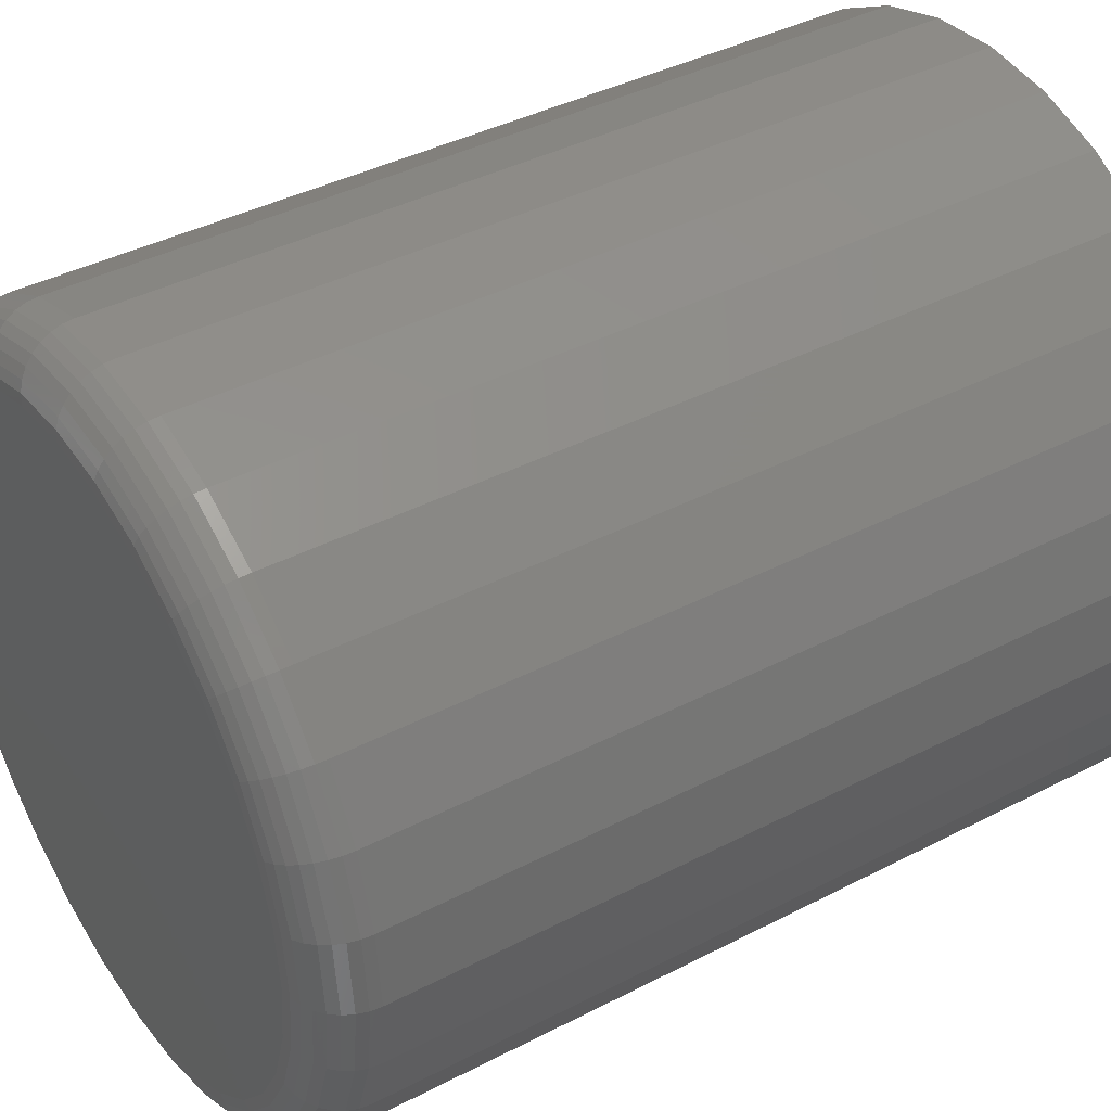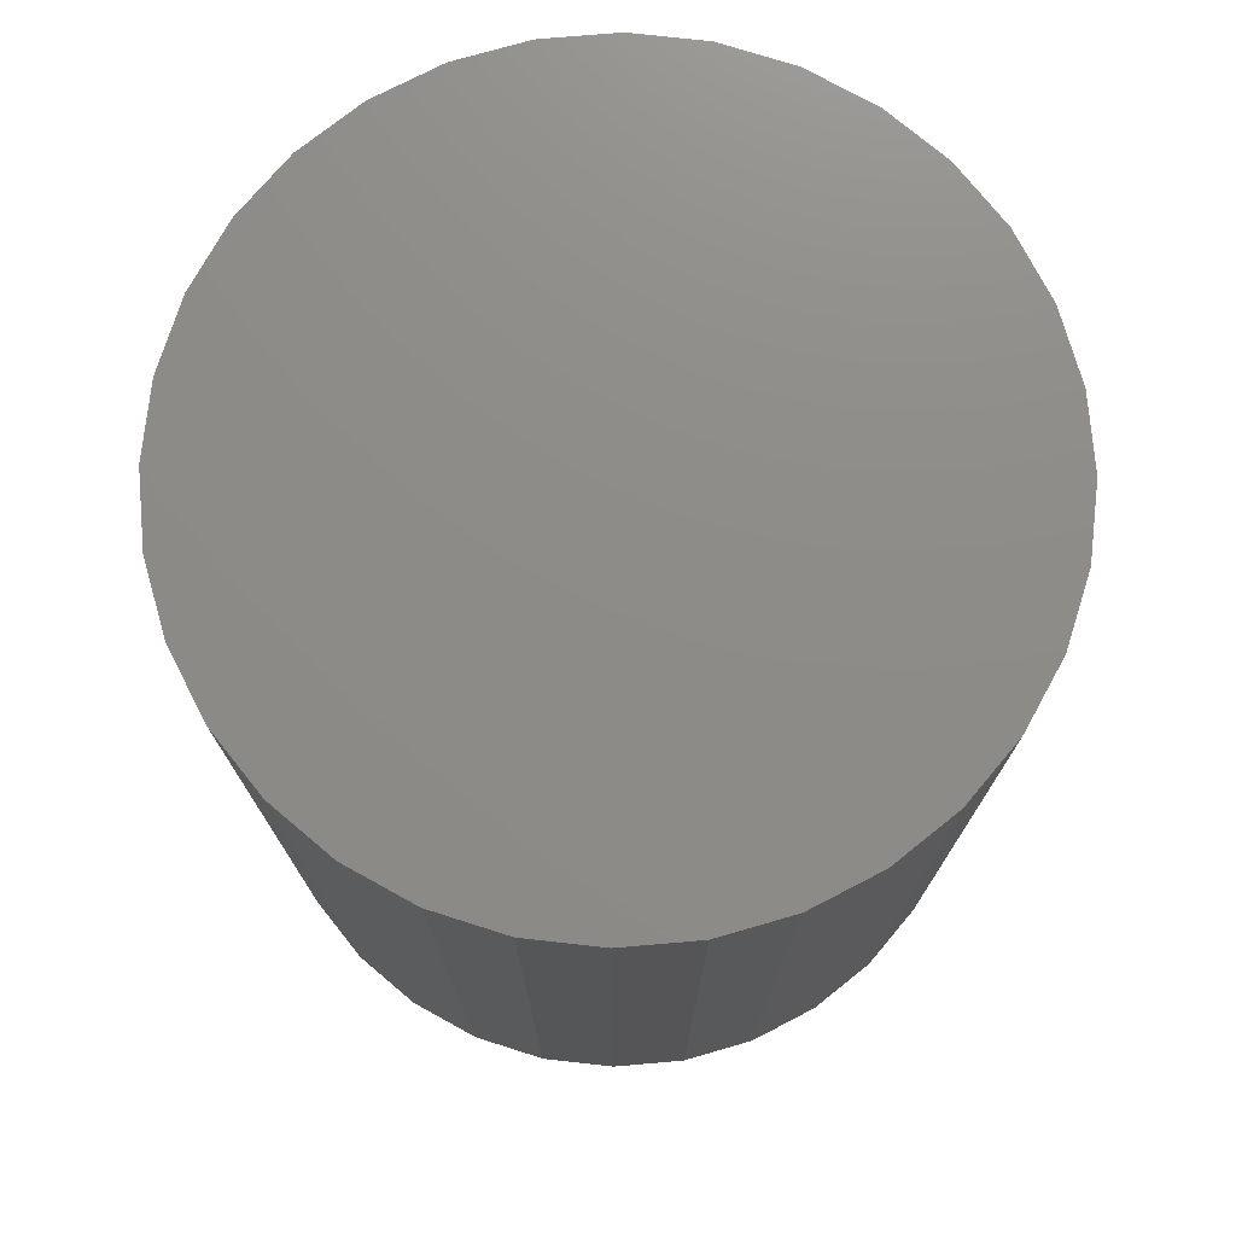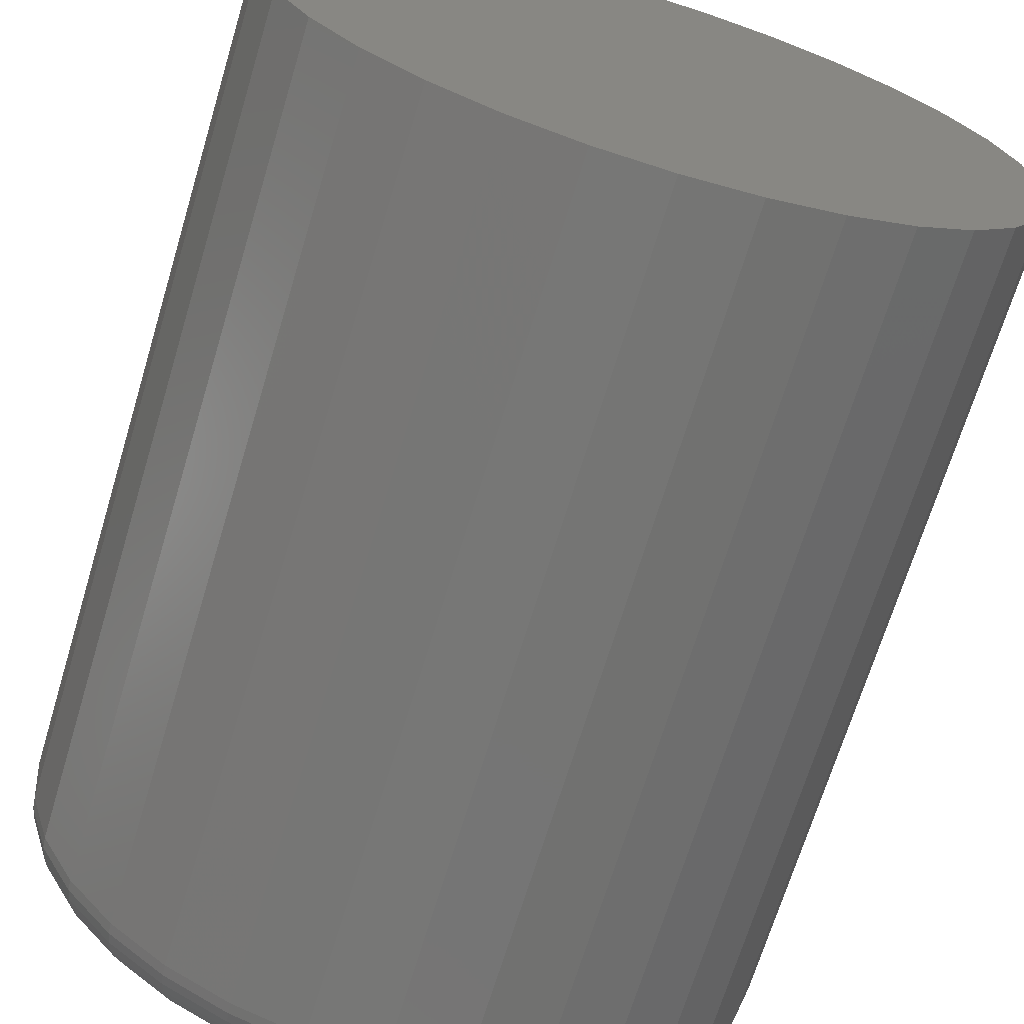
<metadata>
{"format":"stl","ext":"stl","renderer":"f3d","projection":"perspective","resolution":1024,"background":"white","views":[{"elev":40.2,"azim":-122.6,"up":"+Y"},{"elev":75.2,"azim":-123.0,"up":"+Z"},{"elev":-68.6,"azim":-16.8,"up":"+Y"}]}
</metadata>
<code>
# stl→obj: 320 verts, 636 faces
v -0.0006579 0.265 0
v 0.05103 0.2599 0
v -0.05235 0.2599 0
v -0.0006579 -0.265 0
v -0.05235 -0.2599 0
v 0.05103 -0.2599 0
v -0.1021 -0.2448 0
v 0.1007 -0.2448 0
v -0.1479 -0.2203 0
v 0.1465 -0.2203 0
v -0.188 -0.1874 0
v 0.1867 -0.1874 0
v -0.221 -0.1472 0
v 0.2197 -0.1472 0
v -0.2455 -0.1014 0
v 0.2441 -0.1014 0
v -0.2605 -0.05169 0
v 0.2592 -0.05169 0
v -0.2656 -1.989e-16 0
v 0.2643 -6.092e-17 0
v -0.2605 0.05169 0
v 0.2592 0.05169 0
v -0.2455 0.1014 0
v 0.2441 0.1014 0
v -0.221 0.1472 0
v 0.2197 0.1472 0
v -0.188 0.1874 0
v 0.1867 0.1874 0
v -0.1479 0.2203 0
v 0.1465 0.2203 0
v -0.1021 0.2448 0
v 0.1007 0.2448 0
v 0.3112 -3.533e-16 0.04688
v 0.3112 0 0.75
v 0.3052 -0.06084 0.04688
v 0.3052 -0.06084 0.75
v 0.2874 -0.1193 0.04688
v 0.2874 -0.1193 0.75
v 0.2586 -0.1733 0.04688
v 0.2586 -0.1733 0.75
v 0.2198 -0.2205 0.04688
v 0.2198 -0.2205 0.75
v 0.1726 -0.2593 0.04688
v 0.1726 -0.2593 0.75
v 0.1187 -0.2881 0.04688
v 0.1187 -0.2881 0.75
v 0.06018 -0.3059 0.04688
v 0.06018 -0.3059 0.75
v -0.0006579 -0.3118 0.04688
v -0.0006579 -0.3118 0.75
v -0.0615 -0.3059 0.04688
v -0.0615 -0.3059 0.75
v -0.12 -0.2881 0.04688
v -0.12 -0.2881 0.75
v -0.1739 -0.2593 0.04688
v -0.1739 -0.2593 0.75
v -0.2212 -0.2205 0.04688
v -0.2212 -0.2205 0.75
v -0.2599 -0.1733 0.04688
v -0.2599 -0.1733 0.75
v -0.2888 -0.1193 0.04688
v -0.2888 -0.1193 0.75
v -0.3065 -0.06084 0.04688
v -0.3065 -0.06084 0.75
v -0.3125 3.819e-17 0.04688
v -0.3125 3.819e-17 0.75
v -0.3065 0.06084 0.04688
v -0.3065 0.06084 0.75
v -0.2888 0.1193 0.04688
v -0.2888 0.1193 0.75
v -0.2599 0.1733 0.04688
v -0.2599 0.1733 0.75
v -0.2212 0.2205 0.04688
v -0.2212 0.2205 0.75
v -0.1739 0.2593 0.04688
v -0.1739 0.2593 0.75
v -0.12 0.2881 0.04688
v -0.12 0.2881 0.75
v -0.0615 0.3059 0.04688
v -0.0615 0.3059 0.75
v -0.0006579 0.3118 0.04688
v -0.0006579 0.3118 0.75
v 0.06018 0.3059 0.04688
v 0.06018 0.3059 0.75
v 0.1187 0.2881 0.04688
v 0.1187 0.2881 0.75
v 0.1726 0.2593 0.04688
v 0.1726 0.2593 0.75
v 0.2198 0.2205 0.04688
v 0.2198 0.2205 0.75
v 0.2586 0.1733 0.04688
v 0.2586 0.1733 0.75
v 0.2874 0.1193 0.04688
v 0.2874 0.1193 0.75
v 0.3052 0.06084 0.04688
v 0.3052 0.06084 0.75
v 0.3103 -5.551e-17 0.03773
v 0.3043 -0.06066 0.03773
v 0.3076 -2.776e-17 0.02894
v 0.3017 -0.06014 0.02894
v 0.3033 -2.776e-17 0.02083
v 0.2974 -0.0593 0.02083
v 0.2975 -5.551e-17 0.01373
v 0.2917 -0.05816 0.01373
v 0.2904 -5.551e-17 0.0079
v 0.2848 -0.05677 0.0079
v 0.2822 -4.163e-17 0.003568
v 0.2768 -0.05519 0.003568
v 0.2735 -4.163e-17 0.0009007
v 0.2682 -0.05348 0.0009007
v -0.3056 -0.06066 0.03773
v -0.3116 -1.11e-16 0.03773
v -0.303 -0.06014 0.02894
v -0.3089 -1.388e-16 0.02894
v -0.2988 -0.0593 0.02083
v -0.3046 -1.388e-16 0.02083
v -0.293 -0.05816 0.01373
v -0.2988 -1.11e-16 0.01373
v -0.2861 -0.05677 0.0079
v -0.2917 -1.388e-16 0.0079
v -0.2781 -0.05519 0.003568
v -0.2836 -1.249e-16 0.003568
v -0.2695 -0.05348 0.0009007
v -0.2748 -9.714e-17 0.0009007
v -0.2879 -0.119 0.03773
v -0.2855 -0.118 0.02894
v -0.2815 -0.1163 0.02083
v -0.2761 -0.1141 0.01373
v -0.2695 -0.1114 0.0079
v -0.262 -0.1083 0.003568
v -0.2539 -0.1049 0.0009007
v -0.2592 -0.1727 0.03773
v -0.257 -0.1713 0.02894
v -0.2534 -0.1689 0.02083
v -0.2485 -0.1656 0.01373
v -0.2426 -0.1617 0.0079
v -0.2359 -0.1572 0.003568
v -0.2286 -0.1523 0.0009007
v -0.2205 -0.2199 0.03773
v -0.2186 -0.218 0.02894
v -0.2156 -0.2149 0.02083
v -0.2115 -0.2108 0.01373
v -0.2064 -0.2058 0.0079
v -0.2007 -0.2 0.003568
v -0.1945 -0.1938 0.0009007
v -0.1734 -0.2585 0.03773
v -0.1719 -0.2563 0.02894
v -0.1695 -0.2527 0.02083
v -0.1663 -0.2479 0.01373
v -0.1623 -0.242 0.0079
v -0.1578 -0.2352 0.003568
v -0.1529 -0.2279 0.0009007
v -0.1197 -0.2873 0.03773
v -0.1186 -0.2848 0.02894
v -0.117 -0.2808 0.02083
v -0.1147 -0.2754 0.01373
v -0.112 -0.2689 0.0079
v -0.1089 -0.2614 0.003568
v -0.1056 -0.2532 0.0009007
v -0.06132 -0.305 0.03773
v -0.0608 -0.3024 0.02894
v -0.05995 -0.2981 0.02083
v -0.05882 -0.2924 0.01373
v -0.05743 -0.2854 0.0079
v -0.05585 -0.2775 0.003568
v -0.05413 -0.2688 0.0009007
v -0.0006579 -0.3109 0.03773
v -0.0006579 -0.3083 0.02894
v -0.0006579 -0.3039 0.02083
v -0.0006579 -0.2981 0.01373
v -0.0006579 -0.291 0.0079
v -0.0006579 -0.2829 0.003568
v -0.0006579 -0.2741 0.0009007
v 0.06 -0.305 0.03773
v 0.05948 -0.3024 0.02894
v 0.05864 -0.2981 0.02083
v 0.0575 -0.2924 0.01373
v 0.05612 -0.2854 0.0079
v 0.05453 -0.2775 0.003568
v 0.05282 -0.2688 0.0009007
v 0.1183 -0.2873 0.03773
v 0.1173 -0.2848 0.02894
v 0.1157 -0.2808 0.02083
v 0.1134 -0.2754 0.01373
v 0.1107 -0.2689 0.0079
v 0.1076 -0.2614 0.003568
v 0.1042 -0.2532 0.0009007
v 0.1721 -0.2585 0.03773
v 0.1706 -0.2563 0.02894
v 0.1682 -0.2527 0.02083
v 0.165 -0.2479 0.01373
v 0.161 -0.242 0.0079
v 0.1565 -0.2352 0.003568
v 0.1516 -0.2279 0.0009007
v 0.2192 -0.2199 0.03773
v 0.2173 -0.218 0.02894
v 0.2143 -0.2149 0.02083
v 0.2101 -0.2108 0.01373
v 0.2051 -0.2058 0.0079
v 0.1994 -0.2 0.003568
v 0.1932 -0.1938 0.0009007
v 0.2579 -0.1727 0.03773
v 0.2557 -0.1713 0.02894
v 0.2521 -0.1689 0.02083
v 0.2472 -0.1656 0.01373
v 0.2413 -0.1617 0.0079
v 0.2346 -0.1572 0.003568
v 0.2273 -0.1523 0.0009007
v 0.2866 -0.119 0.03773
v 0.2842 -0.118 0.02894
v 0.2801 -0.1163 0.02083
v 0.2748 -0.1141 0.01373
v 0.2682 -0.1114 0.0079
v 0.2607 -0.1083 0.003568
v 0.2526 -0.1049 0.0009007
v -0.3056 0.06066 0.03773
v -0.303 0.06014 0.02894
v -0.2988 0.0593 0.02083
v -0.293 0.05816 0.01373
v -0.2861 0.05677 0.0079
v -0.2781 0.05519 0.003568
v -0.2695 0.05348 0.0009007
v 0.3043 0.06066 0.03773
v 0.3017 0.06014 0.02894
v 0.2974 0.0593 0.02083
v 0.2917 0.05816 0.01373
v 0.2848 0.05677 0.0079
v 0.2768 0.05519 0.003568
v 0.2682 0.05348 0.0009007
v 0.2866 0.119 0.03773
v 0.2842 0.118 0.02894
v 0.2801 0.1163 0.02083
v 0.2748 0.1141 0.01373
v 0.2682 0.1114 0.0079
v 0.2607 0.1083 0.003568
v 0.2526 0.1049 0.0009007
v 0.2579 0.1727 0.03773
v 0.2557 0.1713 0.02894
v 0.2521 0.1689 0.02083
v 0.2472 0.1656 0.01373
v 0.2413 0.1617 0.0079
v 0.2346 0.1572 0.003568
v 0.2273 0.1523 0.0009007
v 0.2192 0.2199 0.03773
v 0.2173 0.218 0.02894
v 0.2143 0.2149 0.02083
v 0.2101 0.2108 0.01373
v 0.2051 0.2058 0.0079
v 0.1994 0.2 0.003568
v 0.1932 0.1938 0.0009007
v 0.1721 0.2585 0.03773
v 0.1706 0.2563 0.02894
v 0.1682 0.2527 0.02083
v 0.165 0.2479 0.01373
v 0.161 0.242 0.0079
v 0.1565 0.2352 0.003568
v 0.1516 0.2279 0.0009007
v 0.1183 0.2873 0.03773
v 0.1173 0.2848 0.02894
v 0.1157 0.2808 0.02083
v 0.1134 0.2754 0.01373
v 0.1107 0.2689 0.0079
v 0.1076 0.2614 0.003568
v 0.1042 0.2532 0.0009007
v 0.06 0.305 0.03773
v 0.05948 0.3024 0.02894
v 0.05864 0.2981 0.02083
v 0.0575 0.2924 0.01373
v 0.05612 0.2854 0.0079
v 0.05453 0.2775 0.003568
v 0.05282 0.2688 0.0009007
v -0.0006579 0.3109 0.03773
v -0.0006579 0.3083 0.02894
v -0.0006579 0.3039 0.02083
v -0.0006579 0.2981 0.01373
v -0.0006579 0.291 0.0079
v -0.0006579 0.2829 0.003568
v -0.0006579 0.2741 0.0009007
v -0.06132 0.305 0.03773
v -0.0608 0.3024 0.02894
v -0.05995 0.2981 0.02083
v -0.05882 0.2924 0.01373
v -0.05743 0.2854 0.0079
v -0.05585 0.2775 0.003568
v -0.05413 0.2688 0.0009007
v -0.1197 0.2873 0.03773
v -0.1186 0.2848 0.02894
v -0.117 0.2808 0.02083
v -0.1147 0.2754 0.01373
v -0.112 0.2689 0.0079
v -0.1089 0.2614 0.003568
v -0.1056 0.2532 0.0009007
v -0.1734 0.2585 0.03773
v -0.1719 0.2563 0.02894
v -0.1695 0.2527 0.02083
v -0.1663 0.2479 0.01373
v -0.1623 0.242 0.0079
v -0.1578 0.2352 0.003568
v -0.1529 0.2279 0.0009007
v -0.2205 0.2199 0.03773
v -0.2186 0.218 0.02894
v -0.2156 0.2149 0.02083
v -0.2115 0.2108 0.01373
v -0.2064 0.2058 0.0079
v -0.2007 0.2 0.003568
v -0.1945 0.1938 0.0009007
v -0.2592 0.1727 0.03773
v -0.257 0.1713 0.02894
v -0.2534 0.1689 0.02083
v -0.2485 0.1656 0.01373
v -0.2426 0.1617 0.0079
v -0.2359 0.1572 0.003568
v -0.2286 0.1523 0.0009007
v -0.2879 0.119 0.03773
v -0.2855 0.118 0.02894
v -0.2815 0.1163 0.02083
v -0.2761 0.1141 0.01373
v -0.2695 0.1114 0.0079
v -0.262 0.1083 0.003568
v -0.2539 0.1049 0.0009007
f 1 2 3
f 4 5 6
f 6 5 7
f 6 7 8
f 8 7 9
f 8 9 10
f 10 9 11
f 10 11 12
f 12 11 13
f 12 13 14
f 14 13 15
f 14 15 16
f 16 15 17
f 16 17 18
f 18 17 19
f 18 19 20
f 20 19 21
f 20 21 22
f 22 21 23
f 22 23 24
f 24 23 25
f 24 25 26
f 26 25 27
f 26 27 28
f 28 27 29
f 28 29 30
f 30 29 31
f 30 31 32
f 32 31 3
f 32 3 2
f 33 34 35
f 35 34 36
f 35 36 37
f 37 36 38
f 37 38 39
f 39 38 40
f 39 40 41
f 41 40 42
f 41 42 43
f 43 42 44
f 43 44 45
f 45 44 46
f 45 46 47
f 47 46 48
f 47 48 49
f 49 48 50
f 49 50 51
f 51 50 52
f 51 52 53
f 53 52 54
f 53 54 55
f 55 54 56
f 55 56 57
f 57 56 58
f 57 58 59
f 59 58 60
f 59 60 61
f 61 60 62
f 61 62 63
f 63 62 64
f 63 64 65
f 65 64 66
f 65 66 67
f 67 66 68
f 67 68 69
f 69 68 70
f 69 70 71
f 71 70 72
f 71 72 73
f 73 72 74
f 73 74 75
f 75 74 76
f 75 76 77
f 77 76 78
f 77 78 79
f 79 78 80
f 79 80 81
f 81 80 82
f 81 82 83
f 83 82 84
f 83 84 85
f 85 84 86
f 85 86 87
f 87 86 88
f 87 88 89
f 89 88 90
f 89 90 91
f 91 90 92
f 91 92 93
f 93 92 94
f 93 94 95
f 95 94 96
f 95 96 33
f 33 96 34
f 33 35 97
f 97 35 98
f 97 98 99
f 99 98 100
f 99 100 101
f 101 100 102
f 101 102 103
f 103 102 104
f 103 104 105
f 105 104 106
f 105 106 107
f 107 106 108
f 107 108 109
f 109 108 110
f 109 110 20
f 20 110 18
f 63 65 111
f 111 65 112
f 111 112 113
f 113 112 114
f 113 114 115
f 115 114 116
f 115 116 117
f 117 116 118
f 117 118 119
f 119 118 120
f 119 120 121
f 121 120 122
f 121 122 123
f 123 122 124
f 123 124 17
f 17 124 19
f 61 63 125
f 125 63 111
f 125 111 126
f 126 111 113
f 126 113 127
f 127 113 115
f 127 115 128
f 128 115 117
f 128 117 129
f 129 117 119
f 129 119 130
f 130 119 121
f 130 121 131
f 131 121 123
f 131 123 15
f 15 123 17
f 59 61 132
f 132 61 125
f 132 125 133
f 133 125 126
f 133 126 134
f 134 126 127
f 134 127 135
f 135 127 128
f 135 128 136
f 136 128 129
f 136 129 137
f 137 129 130
f 137 130 138
f 138 130 131
f 138 131 13
f 13 131 15
f 57 59 139
f 139 59 132
f 139 132 140
f 140 132 133
f 140 133 141
f 141 133 134
f 141 134 142
f 142 134 135
f 142 135 143
f 143 135 136
f 143 136 144
f 144 136 137
f 144 137 145
f 145 137 138
f 145 138 11
f 11 138 13
f 55 57 146
f 146 57 139
f 146 139 147
f 147 139 140
f 147 140 148
f 148 140 141
f 148 141 149
f 149 141 142
f 149 142 150
f 150 142 143
f 150 143 151
f 151 143 144
f 151 144 152
f 152 144 145
f 152 145 9
f 9 145 11
f 53 55 153
f 153 55 146
f 153 146 154
f 154 146 147
f 154 147 155
f 155 147 148
f 155 148 156
f 156 148 149
f 156 149 157
f 157 149 150
f 157 150 158
f 158 150 151
f 158 151 159
f 159 151 152
f 159 152 7
f 7 152 9
f 51 53 160
f 160 53 153
f 160 153 161
f 161 153 154
f 161 154 162
f 162 154 155
f 162 155 163
f 163 155 156
f 163 156 164
f 164 156 157
f 164 157 165
f 165 157 158
f 165 158 166
f 166 158 159
f 166 159 5
f 5 159 7
f 49 51 167
f 167 51 160
f 167 160 168
f 168 160 161
f 168 161 169
f 169 161 162
f 169 162 170
f 170 162 163
f 170 163 171
f 171 163 164
f 171 164 172
f 172 164 165
f 172 165 173
f 173 165 166
f 173 166 4
f 4 166 5
f 47 49 174
f 174 49 167
f 174 167 175
f 175 167 168
f 175 168 176
f 176 168 169
f 176 169 177
f 177 169 170
f 177 170 178
f 178 170 171
f 178 171 179
f 179 171 172
f 179 172 180
f 180 172 173
f 180 173 6
f 6 173 4
f 45 47 181
f 181 47 174
f 181 174 182
f 182 174 175
f 182 175 183
f 183 175 176
f 183 176 184
f 184 176 177
f 184 177 185
f 185 177 178
f 185 178 186
f 186 178 179
f 186 179 187
f 187 179 180
f 187 180 8
f 8 180 6
f 43 45 188
f 188 45 181
f 188 181 189
f 189 181 182
f 189 182 190
f 190 182 183
f 190 183 191
f 191 183 184
f 191 184 192
f 192 184 185
f 192 185 193
f 193 185 186
f 193 186 194
f 194 186 187
f 194 187 10
f 10 187 8
f 41 43 195
f 195 43 188
f 195 188 196
f 196 188 189
f 196 189 197
f 197 189 190
f 197 190 198
f 198 190 191
f 198 191 199
f 199 191 192
f 199 192 200
f 200 192 193
f 200 193 201
f 201 193 194
f 201 194 12
f 12 194 10
f 39 41 202
f 202 41 195
f 202 195 203
f 203 195 196
f 203 196 204
f 204 196 197
f 204 197 205
f 205 197 198
f 205 198 206
f 206 198 199
f 206 199 207
f 207 199 200
f 207 200 208
f 208 200 201
f 208 201 14
f 14 201 12
f 37 39 209
f 209 39 202
f 209 202 210
f 210 202 203
f 210 203 211
f 211 203 204
f 211 204 212
f 212 204 205
f 212 205 213
f 213 205 206
f 213 206 214
f 214 206 207
f 214 207 215
f 215 207 208
f 215 208 16
f 16 208 14
f 35 37 98
f 98 37 209
f 98 209 100
f 100 209 210
f 100 210 102
f 102 210 211
f 102 211 104
f 104 211 212
f 104 212 106
f 106 212 213
f 106 213 108
f 108 213 214
f 108 214 110
f 110 214 215
f 110 215 18
f 18 215 16
f 65 67 112
f 112 67 216
f 112 216 114
f 114 216 217
f 114 217 116
f 116 217 218
f 116 218 118
f 118 218 219
f 118 219 120
f 120 219 220
f 120 220 122
f 122 220 221
f 122 221 124
f 124 221 222
f 124 222 19
f 19 222 21
f 95 33 223
f 223 33 97
f 223 97 224
f 224 97 99
f 224 99 225
f 225 99 101
f 225 101 226
f 226 101 103
f 226 103 227
f 227 103 105
f 227 105 228
f 228 105 107
f 228 107 229
f 229 107 109
f 229 109 22
f 22 109 20
f 93 95 230
f 230 95 223
f 230 223 231
f 231 223 224
f 231 224 232
f 232 224 225
f 232 225 233
f 233 225 226
f 233 226 234
f 234 226 227
f 234 227 235
f 235 227 228
f 235 228 236
f 236 228 229
f 236 229 24
f 24 229 22
f 91 93 237
f 237 93 230
f 237 230 238
f 238 230 231
f 238 231 239
f 239 231 232
f 239 232 240
f 240 232 233
f 240 233 241
f 241 233 234
f 241 234 242
f 242 234 235
f 242 235 243
f 243 235 236
f 243 236 26
f 26 236 24
f 89 91 244
f 244 91 237
f 244 237 245
f 245 237 238
f 245 238 246
f 246 238 239
f 246 239 247
f 247 239 240
f 247 240 248
f 248 240 241
f 248 241 249
f 249 241 242
f 249 242 250
f 250 242 243
f 250 243 28
f 28 243 26
f 87 89 251
f 251 89 244
f 251 244 252
f 252 244 245
f 252 245 253
f 253 245 246
f 253 246 254
f 254 246 247
f 254 247 255
f 255 247 248
f 255 248 256
f 256 248 249
f 256 249 257
f 257 249 250
f 257 250 30
f 30 250 28
f 85 87 258
f 258 87 251
f 258 251 259
f 259 251 252
f 259 252 260
f 260 252 253
f 260 253 261
f 261 253 254
f 261 254 262
f 262 254 255
f 262 255 263
f 263 255 256
f 263 256 264
f 264 256 257
f 264 257 32
f 32 257 30
f 83 85 265
f 265 85 258
f 265 258 266
f 266 258 259
f 266 259 267
f 267 259 260
f 267 260 268
f 268 260 261
f 268 261 269
f 269 261 262
f 269 262 270
f 270 262 263
f 270 263 271
f 271 263 264
f 271 264 2
f 2 264 32
f 81 83 272
f 272 83 265
f 272 265 273
f 273 265 266
f 273 266 274
f 274 266 267
f 274 267 275
f 275 267 268
f 275 268 276
f 276 268 269
f 276 269 277
f 277 269 270
f 277 270 278
f 278 270 271
f 278 271 1
f 1 271 2
f 79 81 279
f 279 81 272
f 279 272 280
f 280 272 273
f 280 273 281
f 281 273 274
f 281 274 282
f 282 274 275
f 282 275 283
f 283 275 276
f 283 276 284
f 284 276 277
f 284 277 285
f 285 277 278
f 285 278 3
f 3 278 1
f 77 79 286
f 286 79 279
f 286 279 287
f 287 279 280
f 287 280 288
f 288 280 281
f 288 281 289
f 289 281 282
f 289 282 290
f 290 282 283
f 290 283 291
f 291 283 284
f 291 284 292
f 292 284 285
f 292 285 31
f 31 285 3
f 75 77 293
f 293 77 286
f 293 286 294
f 294 286 287
f 294 287 295
f 295 287 288
f 295 288 296
f 296 288 289
f 296 289 297
f 297 289 290
f 297 290 298
f 298 290 291
f 298 291 299
f 299 291 292
f 299 292 29
f 29 292 31
f 73 75 300
f 300 75 293
f 300 293 301
f 301 293 294
f 301 294 302
f 302 294 295
f 302 295 303
f 303 295 296
f 303 296 304
f 304 296 297
f 304 297 305
f 305 297 298
f 305 298 306
f 306 298 299
f 306 299 27
f 27 299 29
f 71 73 307
f 307 73 300
f 307 300 308
f 308 300 301
f 308 301 309
f 309 301 302
f 309 302 310
f 310 302 303
f 310 303 311
f 311 303 304
f 311 304 312
f 312 304 305
f 312 305 313
f 313 305 306
f 313 306 25
f 25 306 27
f 69 71 314
f 314 71 307
f 314 307 315
f 315 307 308
f 315 308 316
f 316 308 309
f 316 309 317
f 317 309 310
f 317 310 318
f 318 310 311
f 318 311 319
f 319 311 312
f 319 312 320
f 320 312 313
f 320 313 23
f 23 313 25
f 67 69 216
f 216 69 314
f 216 314 217
f 217 314 315
f 217 315 218
f 218 315 316
f 218 316 219
f 219 316 317
f 219 317 220
f 220 317 318
f 220 318 221
f 221 318 319
f 221 319 222
f 222 319 320
f 222 320 21
f 21 320 23
f 80 84 82
f 84 80 86
f 86 80 78
f 86 78 88
f 88 78 76
f 88 76 90
f 90 76 74
f 90 74 92
f 92 74 72
f 92 72 94
f 94 72 70
f 94 70 96
f 96 70 68
f 96 68 34
f 34 68 66
f 34 66 36
f 36 66 64
f 36 64 38
f 38 64 62
f 38 62 40
f 40 62 60
f 40 60 42
f 42 60 58
f 42 58 44
f 44 58 56
f 44 56 46
f 46 56 54
f 46 54 48
f 48 54 52
f 48 52 50

</code>
